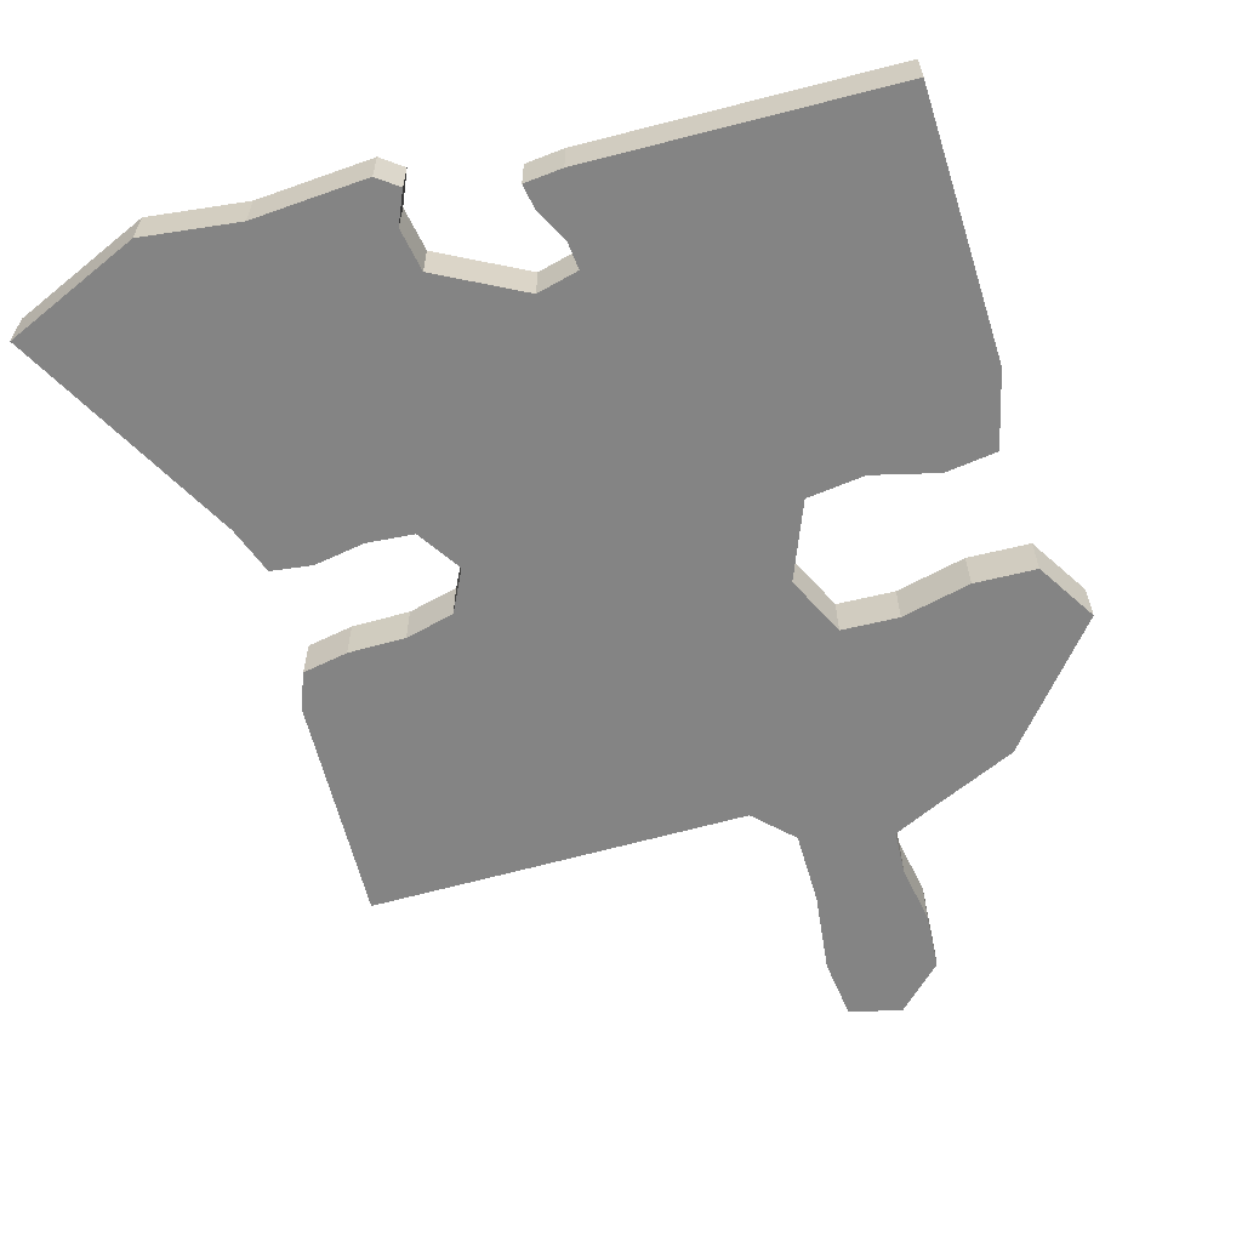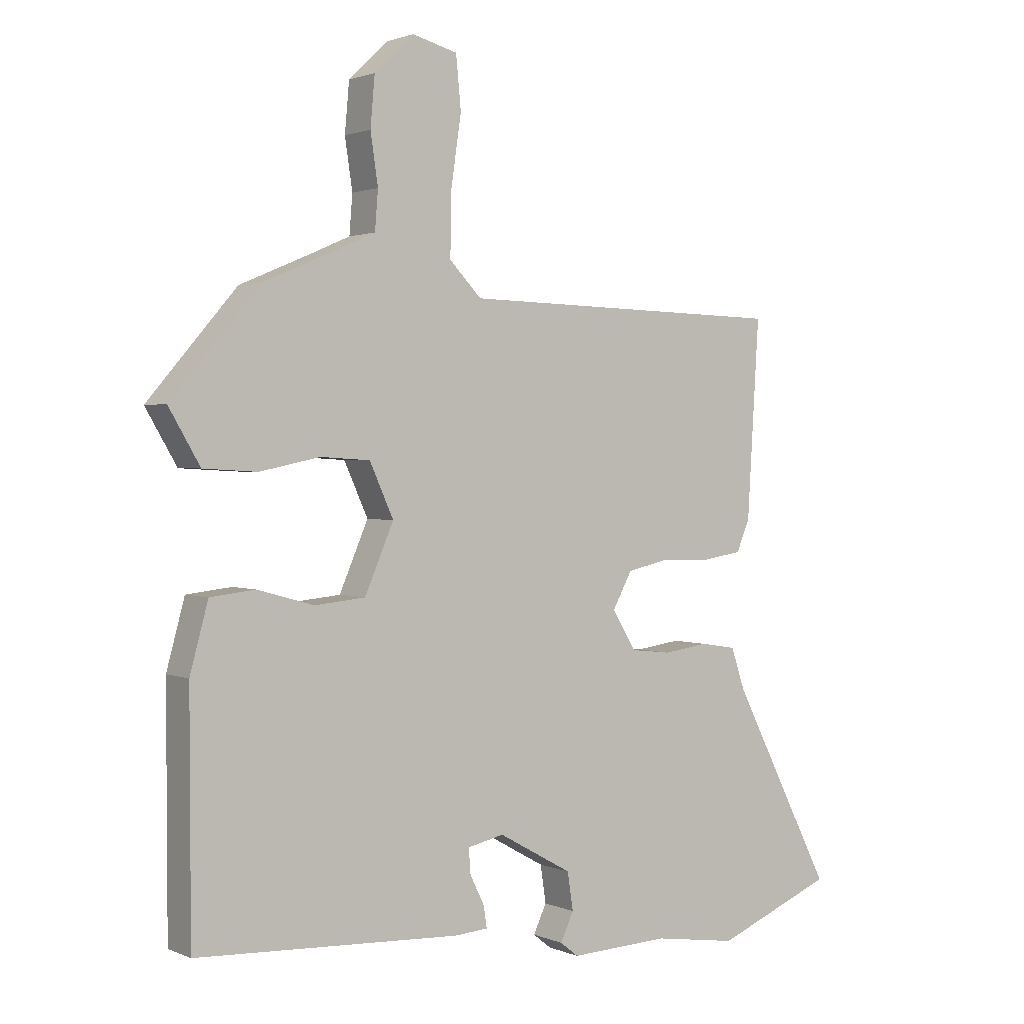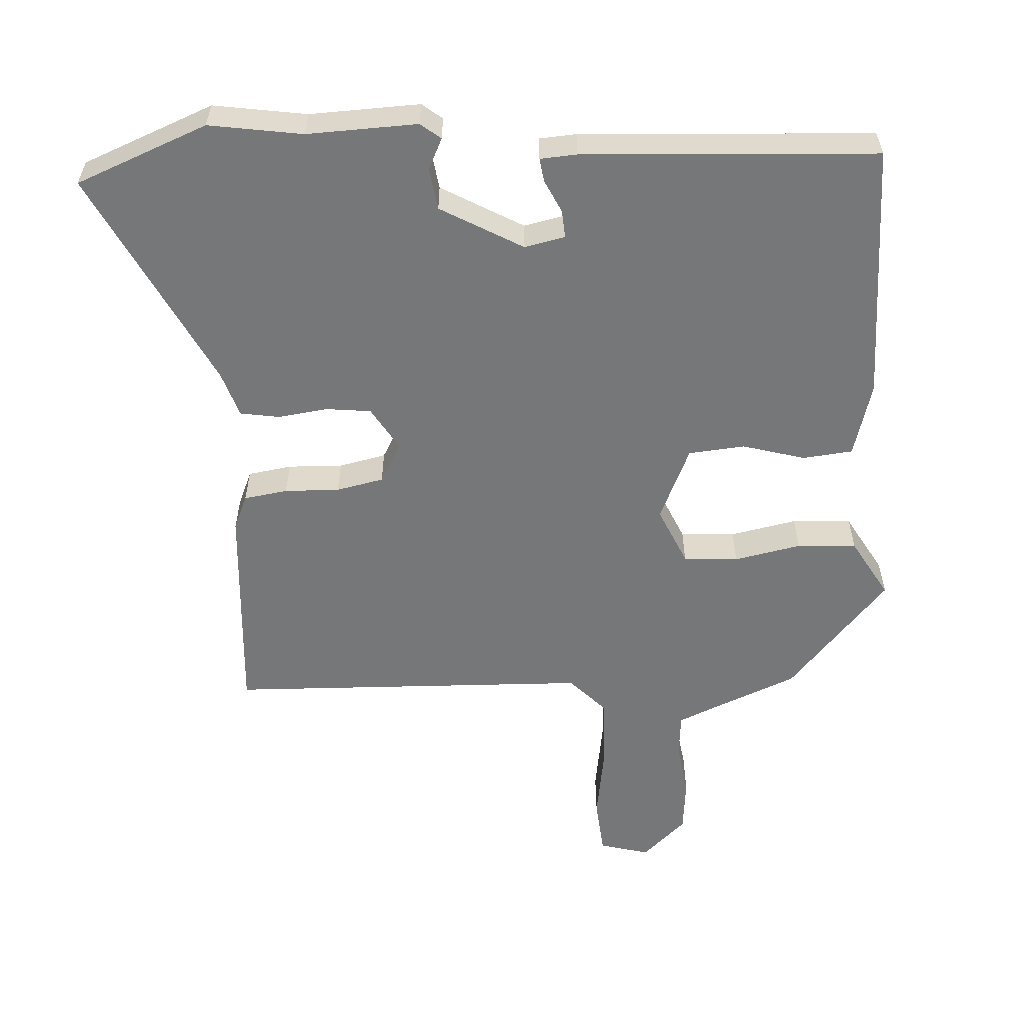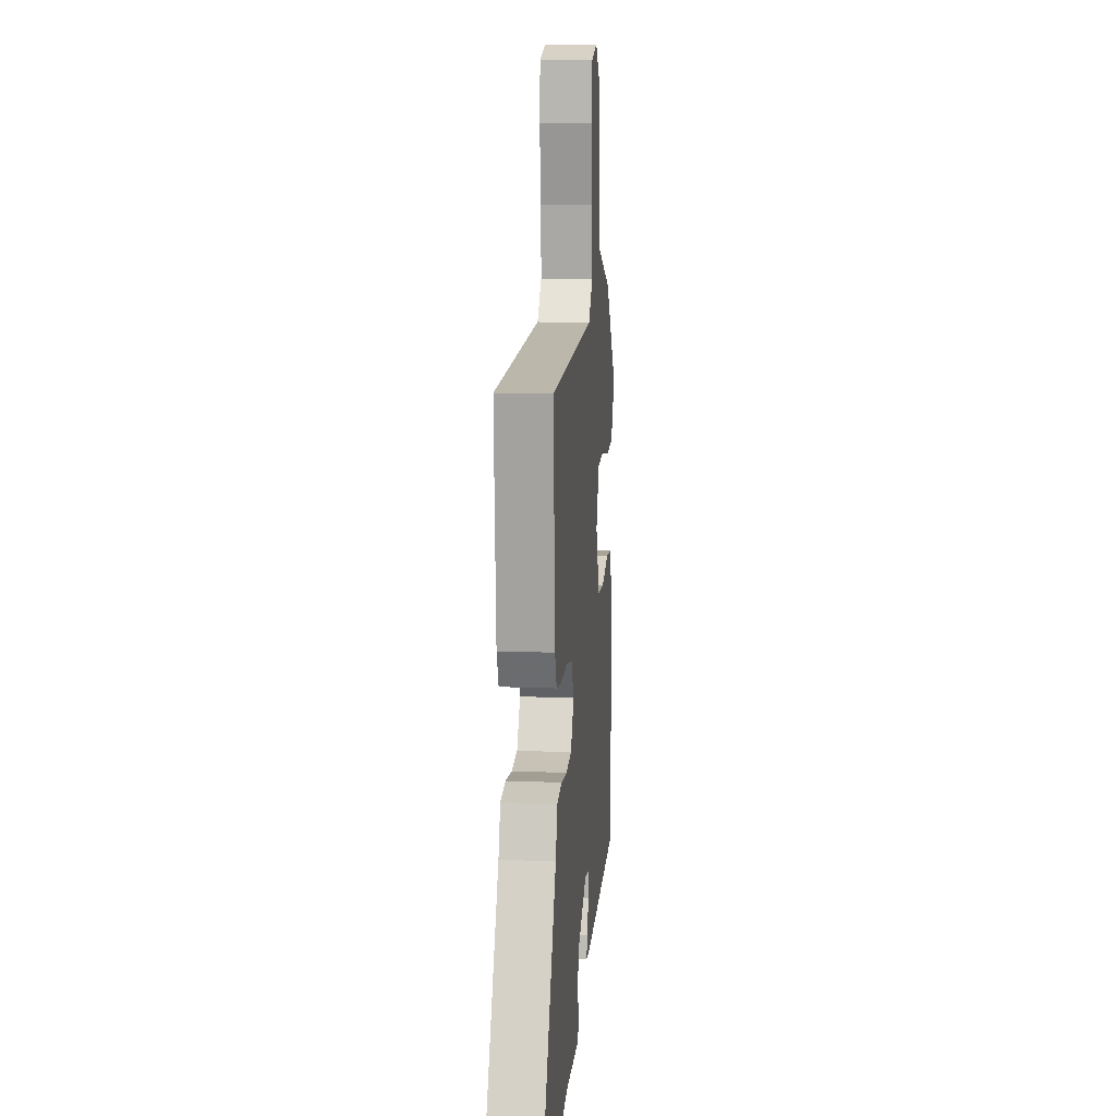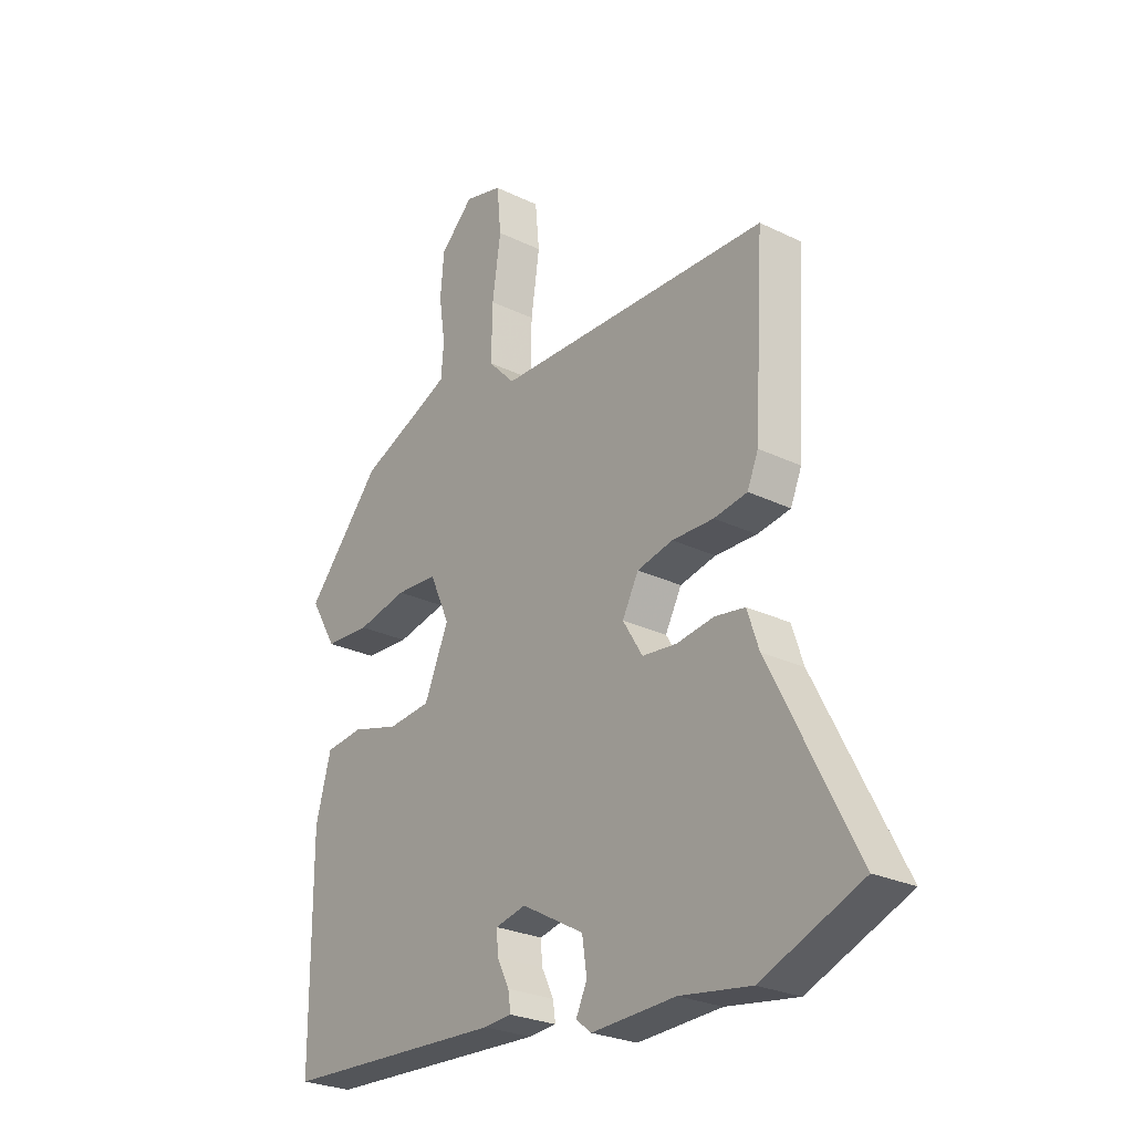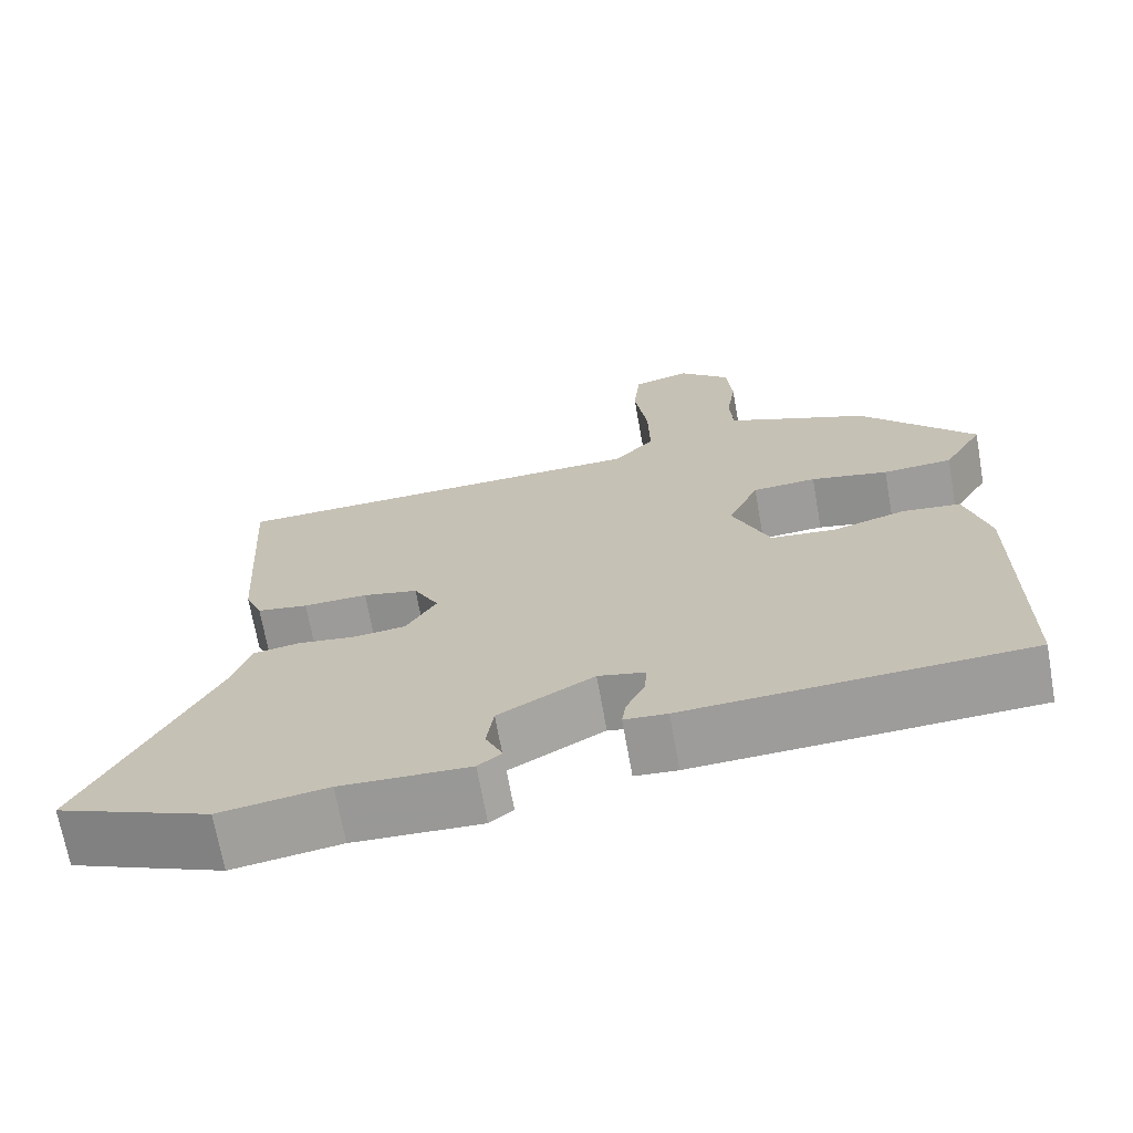
<metadata>
{"format":"obj","ext":"obj","renderer":"f3d","projection":"perspective","resolution":1024,"background":"white","views":[{"elev":-61.4,"azim":-162.6,"up":"+Y"},{"elev":1.6,"azim":-34.5,"up":"+Z"},{"elev":-57.1,"azim":-177.1,"up":"+Y"},{"elev":12.9,"azim":95.2,"up":"+Z"},{"elev":-26.2,"azim":52.5,"up":"+Z"},{"elev":-69.3,"azim":-169.9,"up":"+Z"}]}
</metadata>
<code>
v -0.504 0.07 -0.441
v -0.505 0.07 -0.067
v -0.476 0.07 0.04
v -0.404 0.07 0.048
v -0.314 0.07 0.023
v -0.233 0.07 0.031
v -0.187 0.07 0.138
v -0.225 0.07 0.222
v -0.304 0.07 0.227
v -0.4 0.07 0.207
v -0.486 0.07 0.212
v -0.536 0.07 0.297
v -0.393 0.07 0.463
v -0.275 0.07 0.513
v -0.216 0.07 0.539
v -0.211 0.07 0.601
v -0.223 0.07 0.681
v -0.216 0.07 0.76
v -0.153 0.07 0.82
v -0.081 0.07 0.801
v -0.073 0.07 0.718
v -0.089 0.07 0.608
v -0.091 0.07 0.507
v -0.04 0.07 0.454
v 0.482 0.07 0.441
v 0.463 0.07 0.127
v 0.442 0.07 0.077
v 0.379 0.07 0.067
v 0.3 0.07 0.069
v 0.232 0.07 0.054
v 0.201 0.07 -0.004
v 0.239 0.07 -0.066
v 0.304 0.07 -0.073
v 0.375 0.07 -0.063
v 0.432 0.07 -0.072
v 0.454 0.07 -0.138
v 0.615 0.07 -0.453
v 0.426 0.07 -0.53
v 0.292 0.07 -0.51
v 0.133 0.07 -0.517
v 0.104 0.07 -0.494
v 0.125 0.07 -0.449
v 0.116 0.07 -0.389
v -0.002 0.07 -0.323
v -0.06 0.07 -0.336
v -0.057 0.07 -0.376
v -0.034 0.07 -0.423
v -0.029 0.07 -0.457
v -0.082 0.07 -0.461
v -0.504 0 -0.441
v -0.505 0 -0.067
v -0.476 0 0.04
v -0.404 0 0.048
v -0.314 0 0.023
v -0.233 0 0.031
v -0.187 0 0.138
v -0.225 0 0.222
v -0.304 0 0.227
v -0.4 0 0.207
v -0.486 0 0.212
v -0.536 0 0.297
v -0.393 0 0.463
v -0.275 0 0.513
v -0.216 0 0.539
v -0.211 0 0.601
v -0.223 0 0.681
v -0.216 0 0.76
v -0.153 0 0.82
v -0.081 0 0.801
v -0.073 0 0.718
v -0.089 0 0.608
v -0.091 0 0.507
v -0.04 0 0.454
v 0.482 0 0.441
v 0.463 0 0.127
v 0.442 0 0.077
v 0.379 0 0.067
v 0.3 0 0.069
v 0.232 0 0.054
v 0.201 0 -0.004
v 0.239 0 -0.066
v 0.304 0 -0.073
v 0.375 0 -0.063
v 0.432 0 -0.072
v 0.454 0 -0.138
v 0.615 0 -0.453
v 0.426 0 -0.53
v 0.292 0 -0.51
v 0.133 0 -0.517
v 0.104 0 -0.494
v 0.125 0 -0.449
v 0.116 0 -0.389
v -0.002 0 -0.323
v -0.06 0 -0.336
v -0.057 0 -0.376
v -0.034 0 -0.423
v -0.029 0 -0.457
v -0.082 0 -0.461
f 3 4 5
f 2 3 5
f 1 2 5
f 49 1 5
f 48 49 5
f 47 48 5
f 46 47 5
f 45 46 5 6
f 44 45 6 7
f 43 44 7
f 39 40 41 42
f 39 42 43
f 38 39 43
f 37 38 43
f 36 37 43
f 35 36 43
f 34 35 43
f 33 34 43
f 32 33 43
f 43 7 8
f 32 43 8
f 31 32 8
f 27 28 29
f 26 27 29
f 25 26 29
f 24 25 29
f 23 24 29 30
f 20 21 22
f 19 20 22
f 18 19 22
f 17 18 22
f 16 17 22
f 15 16 22 23
f 30 31 8
f 23 30 8
f 15 23 8
f 14 15 8
f 12 13 14
f 11 12 14
f 10 11 14
f 9 10 14
f 8 9 14
f 54 53 52
f 54 52 51
f 54 51 50
f 54 50 98
f 54 98 97
f 54 97 96
f 54 96 95
f 55 54 95 94
f 56 55 94 93
f 56 93 92
f 91 90 89 88
f 92 91 88
f 92 88 87
f 92 87 86
f 92 86 85
f 92 85 84
f 92 84 83
f 92 83 82
f 92 82 81
f 57 56 92
f 57 92 81
f 57 81 80
f 78 77 76
f 78 76 75
f 78 75 74
f 78 74 73
f 79 78 73 72
f 71 70 69
f 71 69 68
f 71 68 67
f 71 67 66
f 71 66 65
f 72 71 65 64
f 57 80 79
f 57 79 72
f 57 72 64
f 57 64 63
f 63 62 61
f 63 61 60
f 63 60 59
f 63 59 58
f 63 58 57
f 1 50 51 2
f 2 51 52 3
f 3 52 53 4
f 4 53 54 5
f 5 54 55 6
f 6 55 56 7
f 7 56 57 8
f 8 57 58 9
f 9 58 59 10
f 10 59 60 11
f 11 60 61 12
f 12 61 62 13
f 13 62 63 14
f 14 63 64 15
f 15 64 65 16
f 16 65 66 17
f 17 66 67 18
f 18 67 68 19
f 19 68 69 20
f 20 69 70 21
f 21 70 71 22
f 22 71 72 23
f 23 72 73 24
f 24 73 74 25
f 25 74 75 26
f 26 75 76 27
f 27 76 77 28
f 28 77 78 29
f 29 78 79 30
f 30 79 80 31
f 31 80 81 32
f 32 81 82 33
f 33 82 83 34
f 34 83 84 35
f 35 84 85 36
f 36 85 86 37
f 37 86 87 38
f 38 87 88 39
f 39 88 89 40
f 40 89 90 41
f 41 90 91 42
f 42 91 92 43
f 43 92 93 44
f 44 93 94 45
f 45 94 95 46
f 46 95 96 47
f 47 96 97 48
f 48 97 98 49
f 49 98 50 1

</code>
